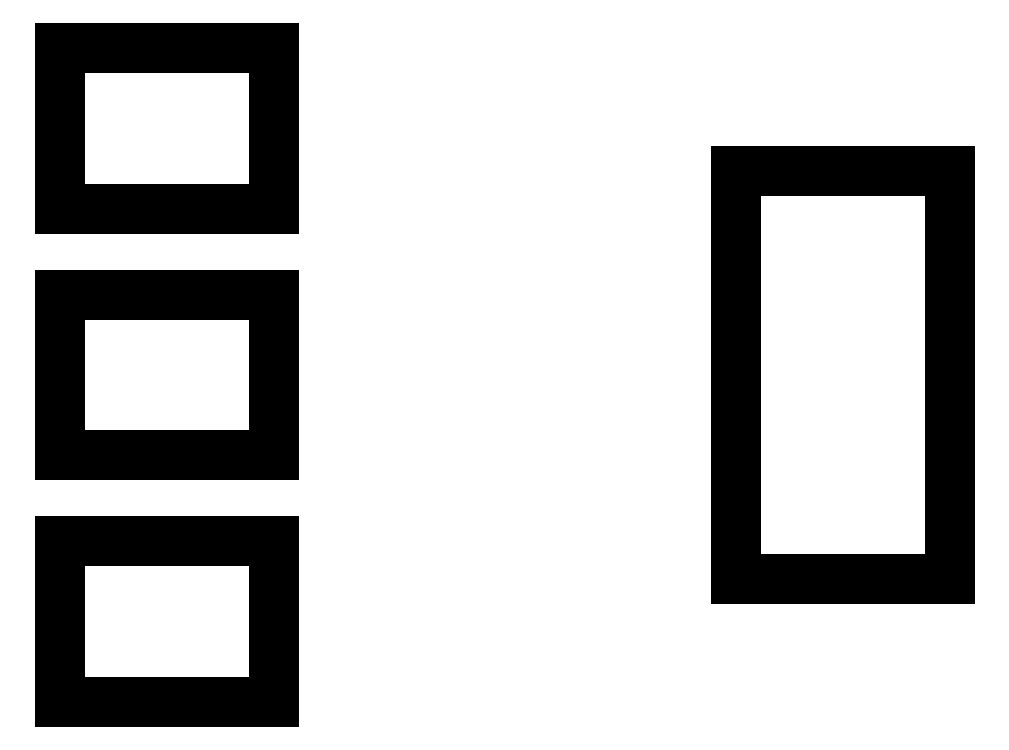
<metadata>
{"format":"dxf","ext":"dxf","renderer":"ezdxf+matplotlib","layout":"modelspace","background":"white","min_lineweight":24,"dpi":150}
</metadata>
<code>
0
SECTION
2
ENTITIES
0
LINE
8
BLACK
10
130.4
20
-70.11
11
128.4
21
-70.11
0
LINE
8
BLACK
10
128.4
20
-70.11
11
128.4
21
-68.61
0
LINE
8
BLACK
10
128.4
20
-68.61
11
130.4
21
-68.61
0
LINE
8
BLACK
10
130.4
20
-68.61
11
130.4
21
-70.11
0
LINE
8
BLACK
10
136.7
20
-68.96
11
134.7
21
-68.96
0
LINE
8
BLACK
10
134.7
20
-68.96
11
134.7
21
-65.16
0
LINE
8
BLACK
10
134.7
20
-65.16
11
136.7
21
-65.16
0
LINE
8
BLACK
10
136.7
20
-65.16
11
136.7
21
-68.96
0
LINE
8
BLACK
10
130.4
20
-67.81
11
128.4
21
-67.81
0
LINE
8
BLACK
10
128.4
20
-67.81
11
128.4
21
-66.31
0
LINE
8
BLACK
10
128.4
20
-66.31
11
130.4
21
-66.31
0
LINE
8
BLACK
10
130.4
20
-66.31
11
130.4
21
-67.81
0
LINE
8
BLACK
10
130.4
20
-65.51
11
128.4
21
-65.51
0
LINE
8
BLACK
10
128.4
20
-65.51
11
128.4
21
-64.01
0
LINE
8
BLACK
10
128.4
20
-64.01
11
130.4
21
-64.01
0
LINE
8
BLACK
10
130.4
20
-64.01
11
130.4
21
-65.51
0
ENDSEC
0
EOF

</code>
